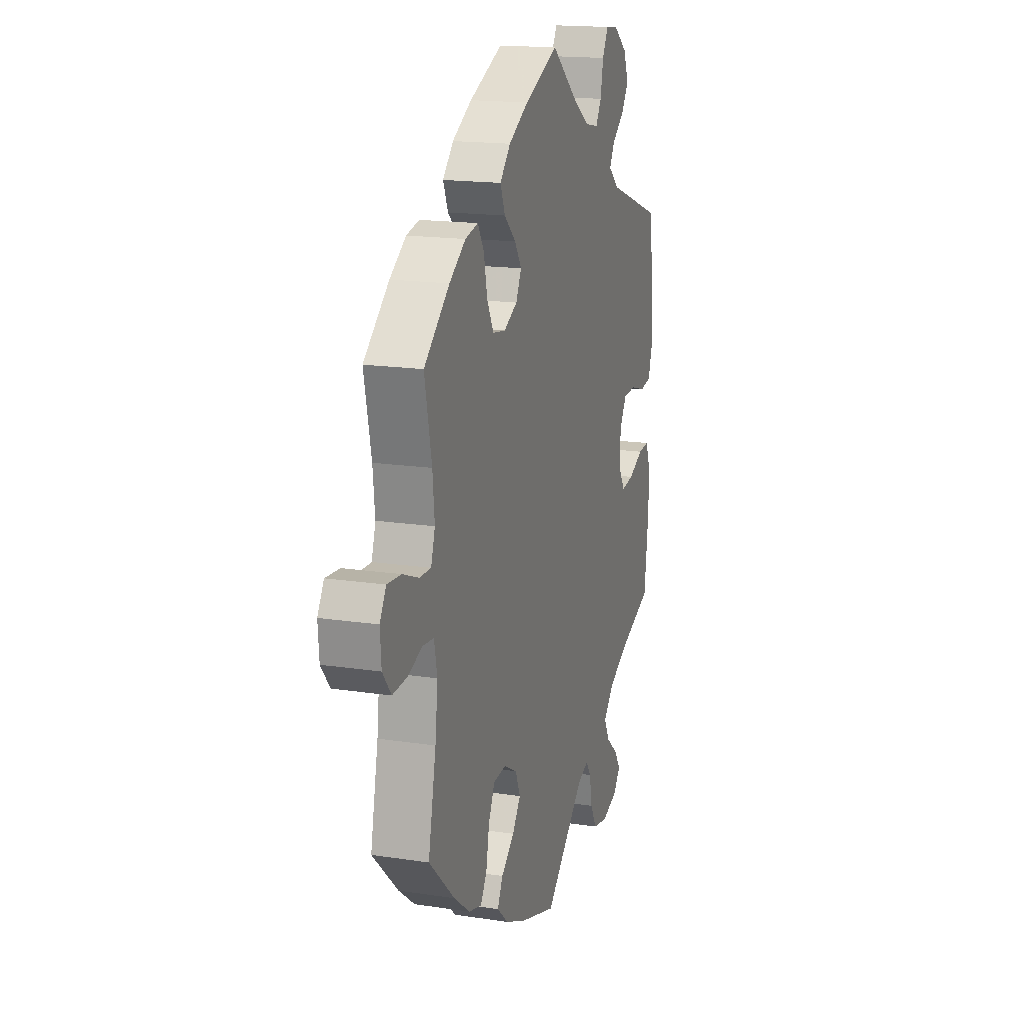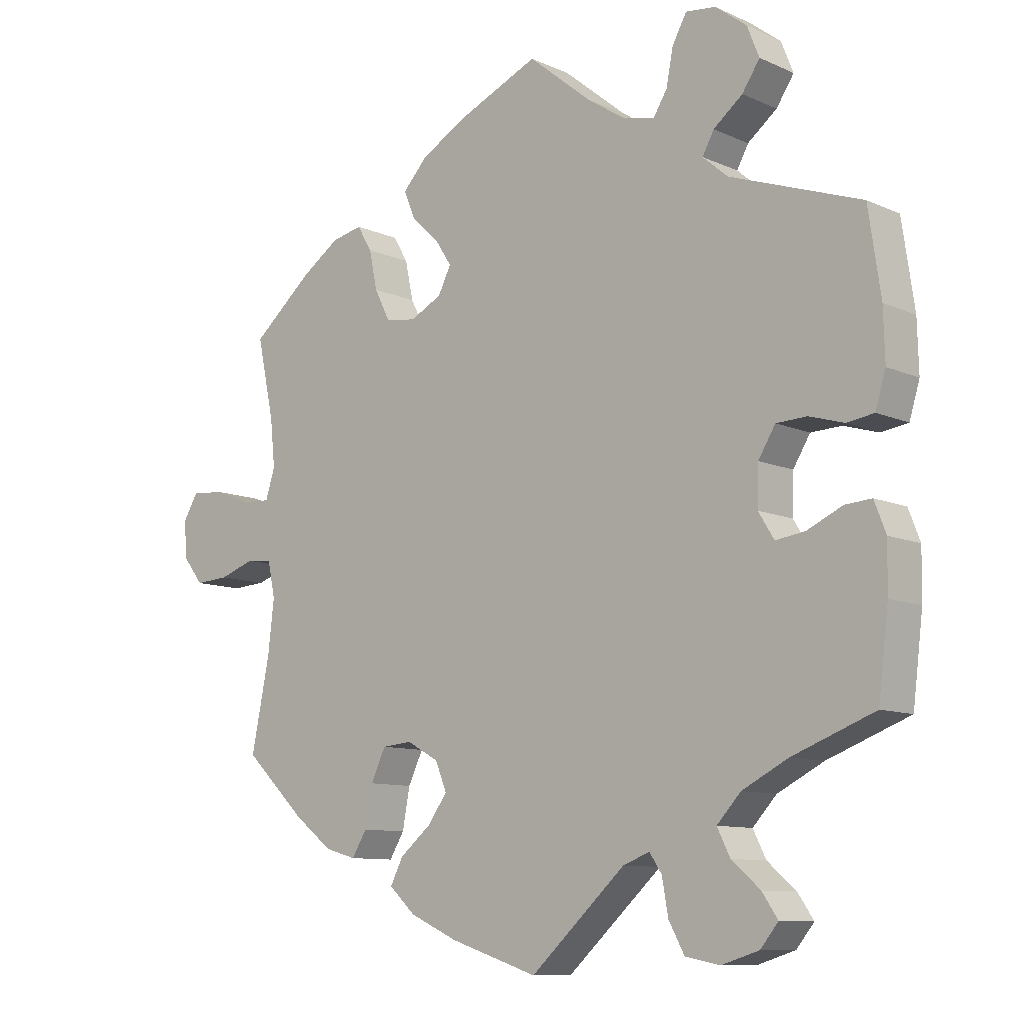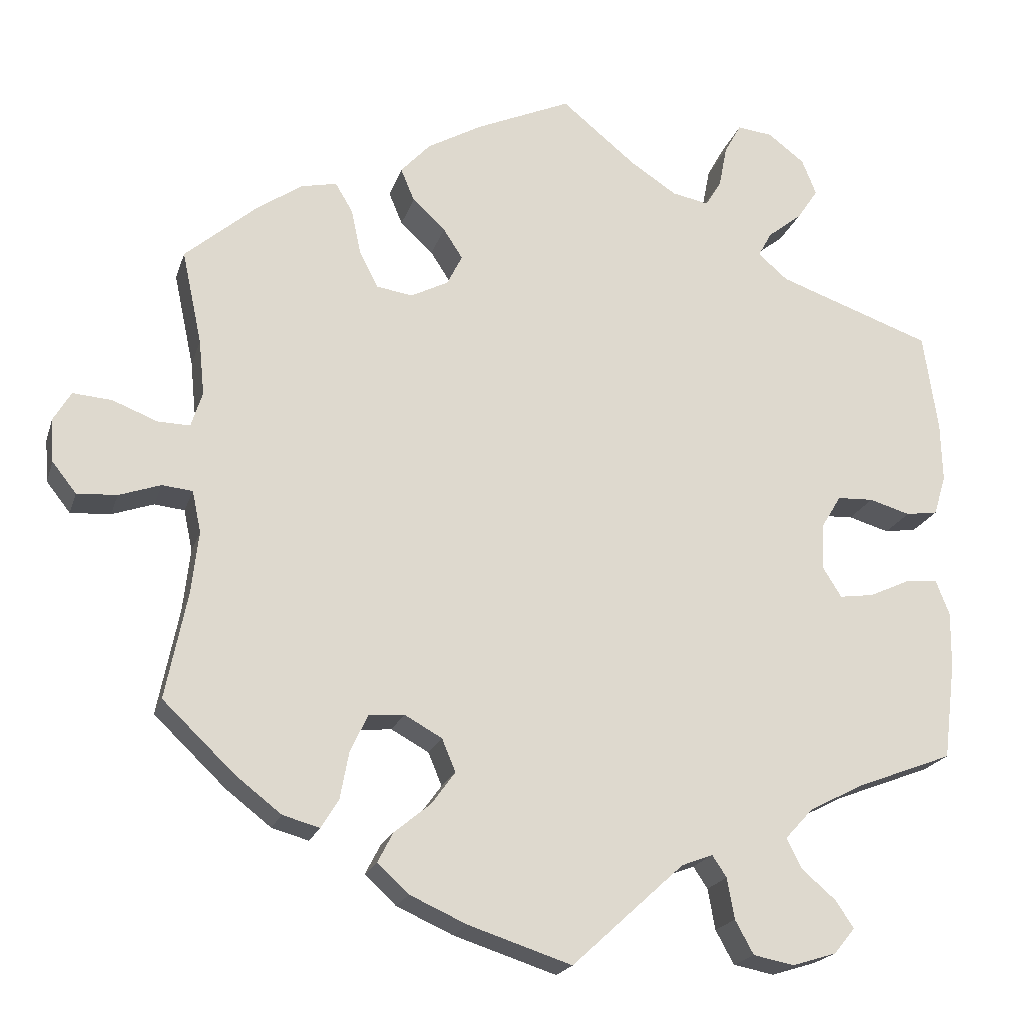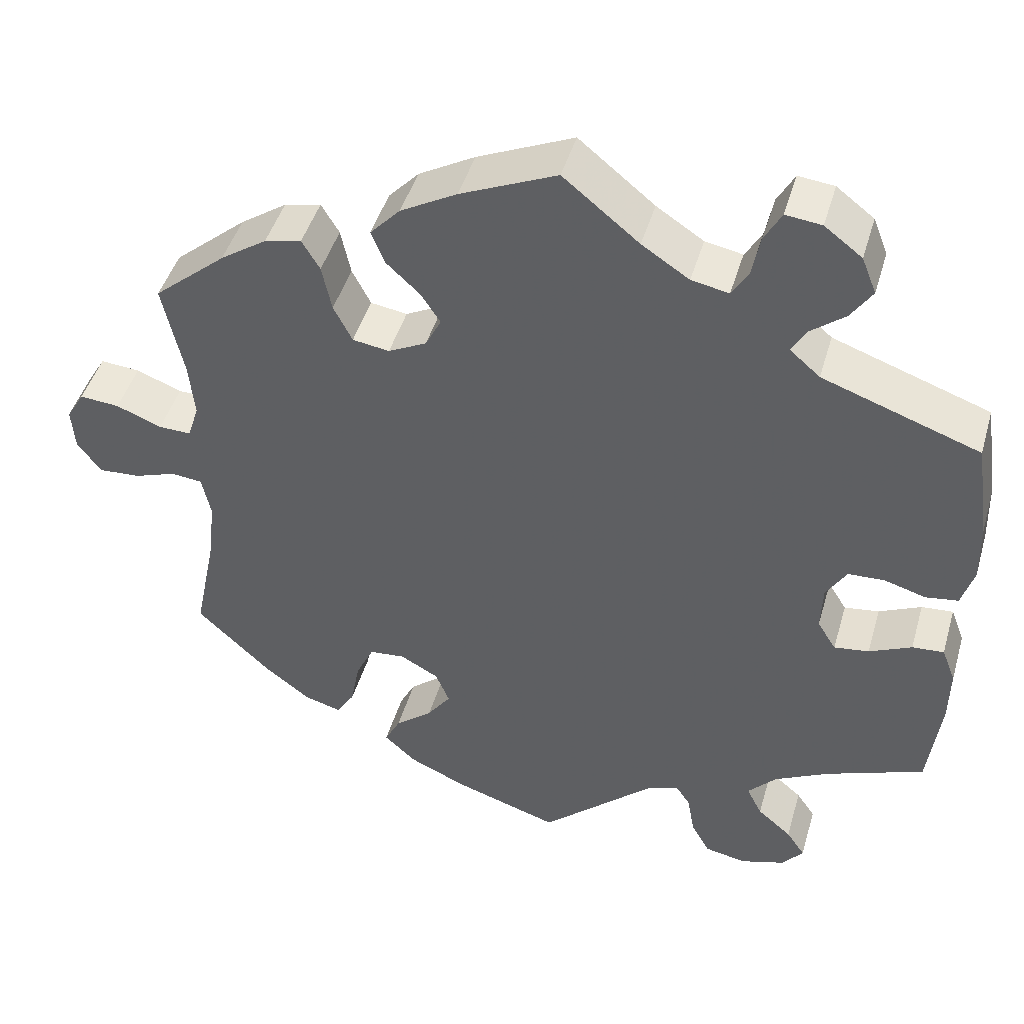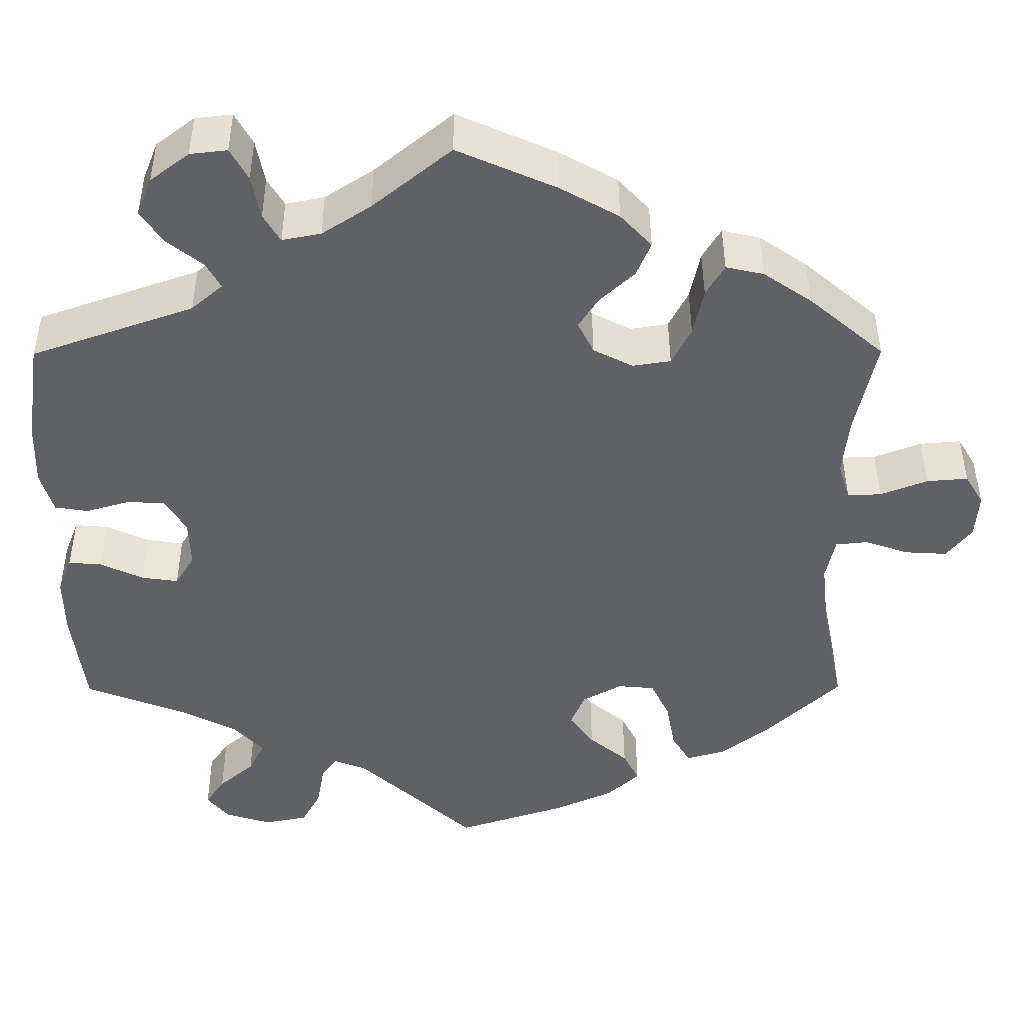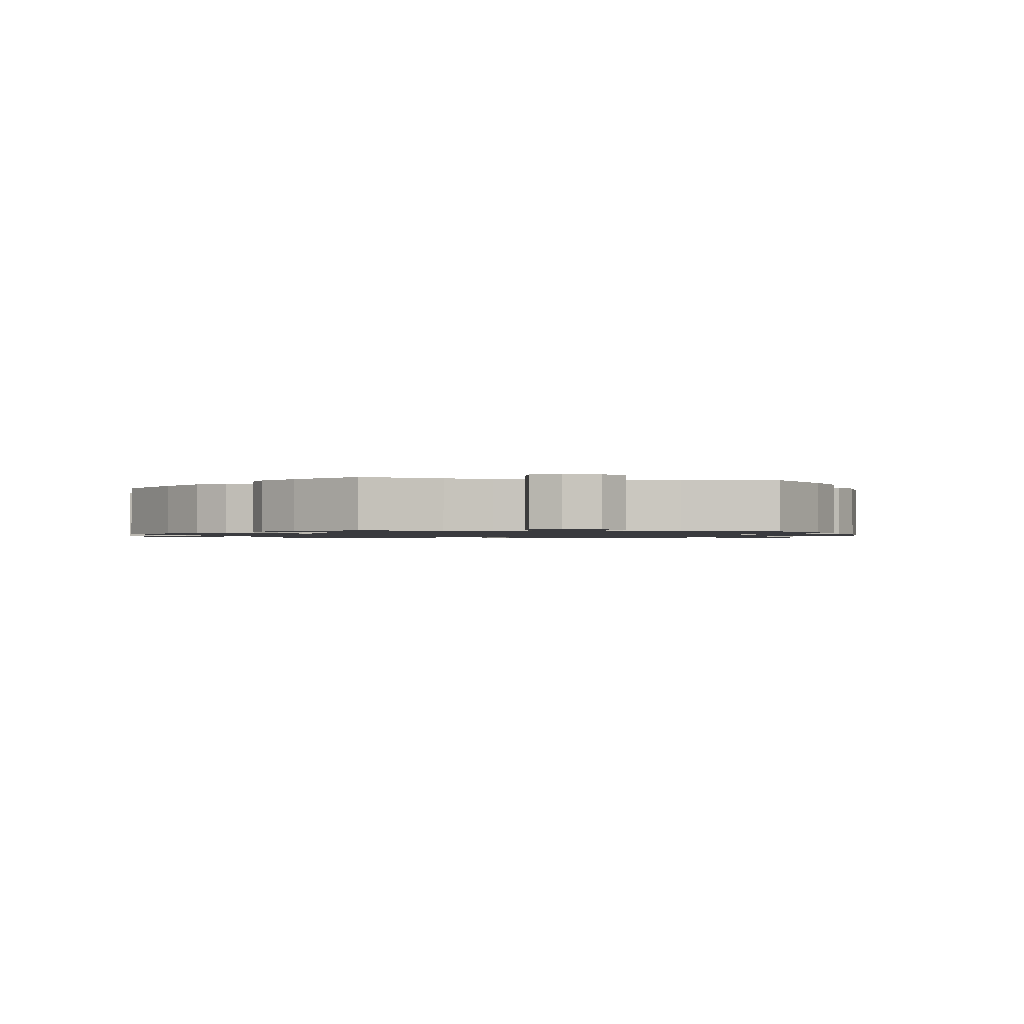
<metadata>
{"format":"obj","ext":"obj","renderer":"f3d","projection":"perspective","resolution":1024,"background":"white","views":[{"elev":16.9,"azim":107.1,"up":"+Z"},{"elev":-9.9,"azim":-138.7,"up":"+Z"},{"elev":-20.1,"azim":164.7,"up":"+Z"},{"elev":45.6,"azim":-164.0,"up":"+Z"},{"elev":42.9,"azim":-0.2,"up":"+Z"},{"elev":-1.3,"azim":79.0,"up":"+Y"}]}
</metadata>
<code>
v 0.476 0.07 0.173
v 0.469 0.07 0.104
v 0.483 0.07 0.06
v 0.523 0.07 0.061
v 0.579 0.07 0.083
v 0.628 0.07 0.087
v 0.65 0.07 0.05
v 0.646 0.07 -0.004
v 0.616 0.07 -0.042
v 0.566 0.07 -0.039
v 0.514 0.07 -0.021
v 0.476 0.07 -0.025
v 0.465 0.07 -0.077
v 0.474 0.07 -0.155
v 0.501 0.07 -0.288
v 0.411 0.07 -0.374
v 0.354 0.07 -0.418
v 0.308 0.07 -0.431
v 0.286 0.07 -0.395
v 0.275 0.07 -0.336
v 0.253 0.07 -0.29
v 0.209 0.07 -0.286
v 0.162 0.07 -0.312
v 0.145 0.07 -0.353
v 0.174 0.07 -0.393
v 0.22 0.07 -0.431
v 0.239 0.07 -0.468
v 0.2 0.07 -0.504
v 0.129 0.07 -0.536
v 0 0.07 -0.578
v -0.14 0.07 -0.45
v -0.179 0.07 -0.435
v -0.197 0.07 -0.462
v -0.206 0.07 -0.513
v -0.229 0.07 -0.555
v -0.28 0.07 -0.565
v -0.335 0.07 -0.548
v -0.361 0.07 -0.516
v -0.338 0.07 -0.482
v -0.296 0.07 -0.446
v -0.277 0.07 -0.408
v -0.312 0.07 -0.37
v -0.38 0.07 -0.335
v -0.5 0.07 -0.289
v -0.515 0.07 -0.168
v -0.516 0.07 -0.098
v -0.499 0.07 -0.054
v -0.46 0.07 -0.057
v -0.408 0.07 -0.081
v -0.365 0.07 -0.087
v -0.342 0.07 -0.05
v -0.344 0.07 0.008
v -0.369 0.07 0.049
v -0.414 0.07 0.051
v -0.465 0.07 0.036
v -0.505 0.07 0.042
v -0.52 0.07 0.092
v -0.518 0.07 0.166
v -0.5 0.07 0.289
v -0.307 0.07 0.357
v -0.27 0.07 0.389
v -0.287 0.07 0.42
v -0.33 0.07 0.454
v -0.356 0.07 0.493
v -0.338 0.07 0.538
v -0.292 0.07 0.573
v -0.248 0.07 0.578
v -0.227 0.07 0.54
v -0.217 0.07 0.488
v -0.197 0.07 0.455
v -0.151 0.07 0.464
v -0.093 0.07 0.502
v 0 0.07 0.578
v 0.118 0.07 0.526
v 0.187 0.07 0.487
v 0.224 0.07 0.447
v 0.207 0.07 0.406
v 0.166 0.07 0.368
v 0.142 0.07 0.331
v 0.161 0.07 0.293
v 0.208 0.07 0.269
v 0.253 0.07 0.276
v 0.276 0.07 0.321
v 0.288 0.07 0.378
v 0.31 0.07 0.415
v 0.355 0.07 0.405
v 0.412 0.07 0.366
v 0.501 0.07 0.29
v 0.476 0 0.173
v 0.469 0 0.104
v 0.483 0 0.06
v 0.523 0 0.061
v 0.579 0 0.083
v 0.628 0 0.087
v 0.65 0 0.05
v 0.646 0 -0.004
v 0.616 0 -0.042
v 0.566 0 -0.039
v 0.514 0 -0.021
v 0.476 0 -0.025
v 0.465 0 -0.077
v 0.474 0 -0.155
v 0.501 0 -0.288
v 0.411 0 -0.374
v 0.354 0 -0.418
v 0.308 0 -0.431
v 0.286 0 -0.395
v 0.275 0 -0.336
v 0.253 0 -0.29
v 0.209 0 -0.286
v 0.162 0 -0.312
v 0.145 0 -0.353
v 0.174 0 -0.393
v 0.22 0 -0.431
v 0.239 0 -0.468
v 0.2 0 -0.504
v 0.129 0 -0.536
v 0 0 -0.578
v -0.14 0 -0.45
v -0.179 0 -0.435
v -0.197 0 -0.462
v -0.206 0 -0.513
v -0.229 0 -0.555
v -0.28 0 -0.565
v -0.335 0 -0.548
v -0.361 0 -0.516
v -0.338 0 -0.482
v -0.296 0 -0.446
v -0.277 0 -0.408
v -0.312 0 -0.37
v -0.38 0 -0.335
v -0.5 0 -0.289
v -0.515 0 -0.168
v -0.516 0 -0.098
v -0.499 0 -0.054
v -0.46 0 -0.057
v -0.408 0 -0.081
v -0.365 0 -0.087
v -0.342 0 -0.05
v -0.344 0 0.008
v -0.369 0 0.049
v -0.414 0 0.051
v -0.465 0 0.036
v -0.505 0 0.042
v -0.52 0 0.092
v -0.518 0 0.166
v -0.5 0 0.289
v -0.307 0 0.357
v -0.27 0 0.389
v -0.287 0 0.42
v -0.33 0 0.454
v -0.356 0 0.493
v -0.338 0 0.538
v -0.292 0 0.573
v -0.248 0 0.578
v -0.227 0 0.54
v -0.217 0 0.488
v -0.197 0 0.455
v -0.151 0 0.464
v -0.093 0 0.502
v 0 0 0.578
v 0.118 0 0.526
v 0.187 0 0.487
v 0.224 0 0.447
v 0.207 0 0.406
v 0.166 0 0.368
v 0.142 0 0.331
v 0.161 0 0.293
v 0.208 0 0.269
v 0.253 0 0.276
v 0.276 0 0.321
v 0.288 0 0.378
v 0.31 0 0.415
v 0.355 0 0.405
v 0.412 0 0.366
v 0.501 0 0.29
f 87 88 1
f 86 87 1 2
f 83 84 85 86
f 82 83 86 2
f 81 82 2 3
f 80 81 3
f 75 76 77 78
f 75 78 79
f 72 73 74 75
f 71 72 75 79
f 70 71 79 80
f 66 67 68 69
f 66 69 70
f 65 66 70
f 62 63 64 65
f 61 62 65 70
f 57 58 59 60
f 57 60 61
f 54 55 56 57
f 53 54 57 61
f 52 53 61 70
f 46 47 48 49
f 46 49 50
f 43 44 45 46
f 42 43 46 50
f 41 42 50 51
f 37 38 39 40
f 37 40 41
f 36 37 41
f 33 34 35 36
f 32 33 36 41
f 28 29 30 31
f 28 31 32
f 25 26 27 28
f 24 25 28 32
f 23 24 32 41
f 17 18 19 20
f 17 20 21
f 14 15 16 17
f 13 14 17 21
f 12 13 21 22
f 8 9 10 11
f 8 11 12
f 7 8 12
f 4 5 6 7
f 3 4 7 12
f 51 52 70 80
f 23 41 51 80
f 22 23 80
f 3 12 22 80
f 89 176 175
f 90 89 175 174
f 174 173 172 171
f 90 174 171 170
f 91 90 170 169
f 91 169 168
f 166 165 164 163
f 167 166 163
f 163 162 161 160
f 167 163 160 159
f 168 167 159 158
f 157 156 155 154
f 158 157 154
f 158 154 153
f 153 152 151 150
f 158 153 150 149
f 148 147 146 145
f 149 148 145
f 145 144 143 142
f 149 145 142 141
f 158 149 141 140
f 137 136 135 134
f 138 137 134
f 134 133 132 131
f 138 134 131 130
f 139 138 130 129
f 128 127 126 125
f 129 128 125
f 129 125 124
f 124 123 122 121
f 129 124 121 120
f 119 118 117 116
f 120 119 116
f 116 115 114 113
f 120 116 113 112
f 129 120 112 111
f 108 107 106 105
f 109 108 105
f 105 104 103 102
f 109 105 102 101
f 110 109 101 100
f 99 98 97 96
f 100 99 96
f 100 96 95
f 95 94 93 92
f 100 95 92 91
f 168 158 140 139
f 168 139 129 111
f 168 111 110
f 168 110 100 91
f 1 89 90 2
f 2 90 91 3
f 3 91 92 4
f 4 92 93 5
f 5 93 94 6
f 6 94 95 7
f 7 95 96 8
f 8 96 97 9
f 9 97 98 10
f 10 98 99 11
f 11 99 100 12
f 12 100 101 13
f 13 101 102 14
f 14 102 103 15
f 15 103 104 16
f 16 104 105 17
f 17 105 106 18
f 18 106 107 19
f 19 107 108 20
f 20 108 109 21
f 21 109 110 22
f 22 110 111 23
f 23 111 112 24
f 24 112 113 25
f 25 113 114 26
f 26 114 115 27
f 27 115 116 28
f 28 116 117 29
f 29 117 118 30
f 30 118 119 31
f 31 119 120 32
f 32 120 121 33
f 33 121 122 34
f 34 122 123 35
f 35 123 124 36
f 36 124 125 37
f 37 125 126 38
f 38 126 127 39
f 39 127 128 40
f 40 128 129 41
f 41 129 130 42
f 42 130 131 43
f 43 131 132 44
f 44 132 133 45
f 45 133 134 46
f 46 134 135 47
f 47 135 136 48
f 48 136 137 49
f 49 137 138 50
f 50 138 139 51
f 51 139 140 52
f 52 140 141 53
f 53 141 142 54
f 54 142 143 55
f 55 143 144 56
f 56 144 145 57
f 57 145 146 58
f 58 146 147 59
f 59 147 148 60
f 60 148 149 61
f 61 149 150 62
f 62 150 151 63
f 63 151 152 64
f 64 152 153 65
f 65 153 154 66
f 66 154 155 67
f 67 155 156 68
f 68 156 157 69
f 69 157 158 70
f 70 158 159 71
f 71 159 160 72
f 72 160 161 73
f 73 161 162 74
f 74 162 163 75
f 75 163 164 76
f 76 164 165 77
f 77 165 166 78
f 78 166 167 79
f 79 167 168 80
f 80 168 169 81
f 81 169 170 82
f 82 170 171 83
f 83 171 172 84
f 84 172 173 85
f 85 173 174 86
f 86 174 175 87
f 87 175 176 88
f 88 176 89 1

</code>
